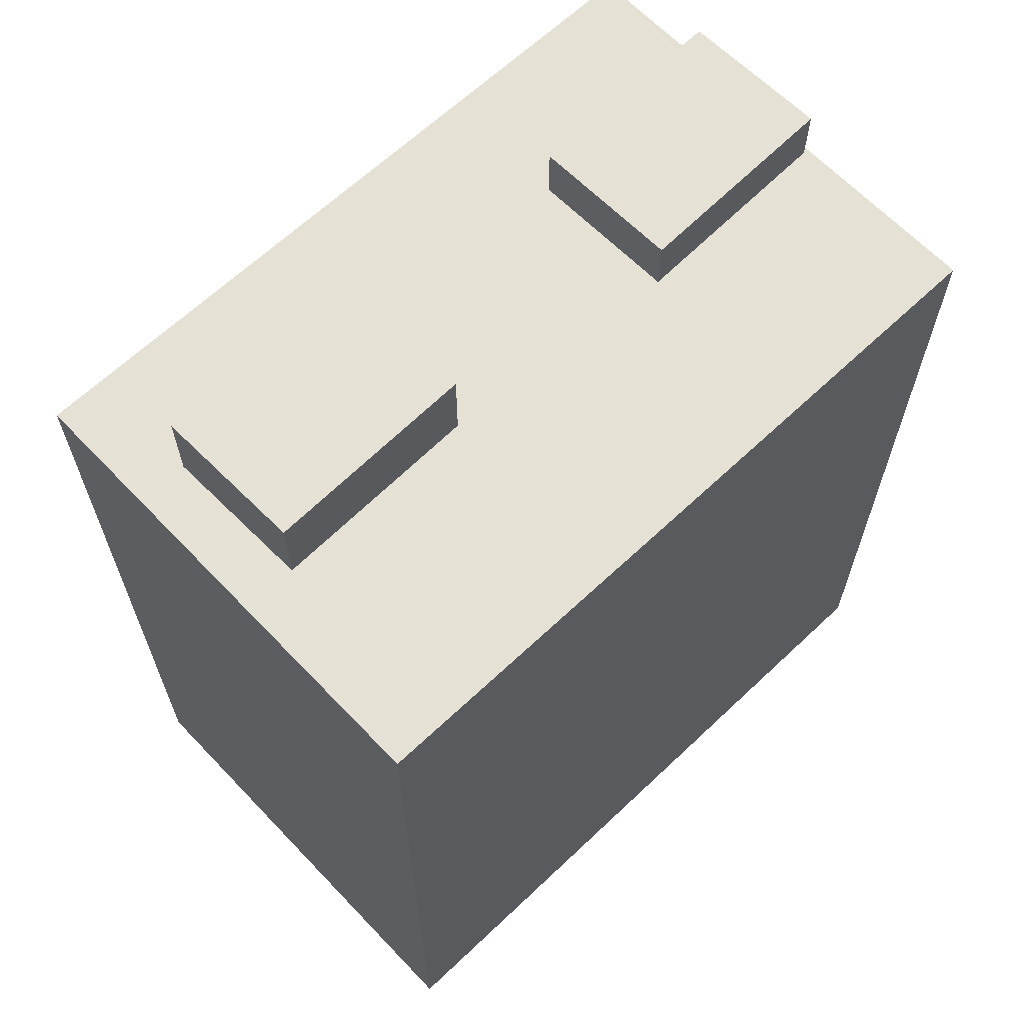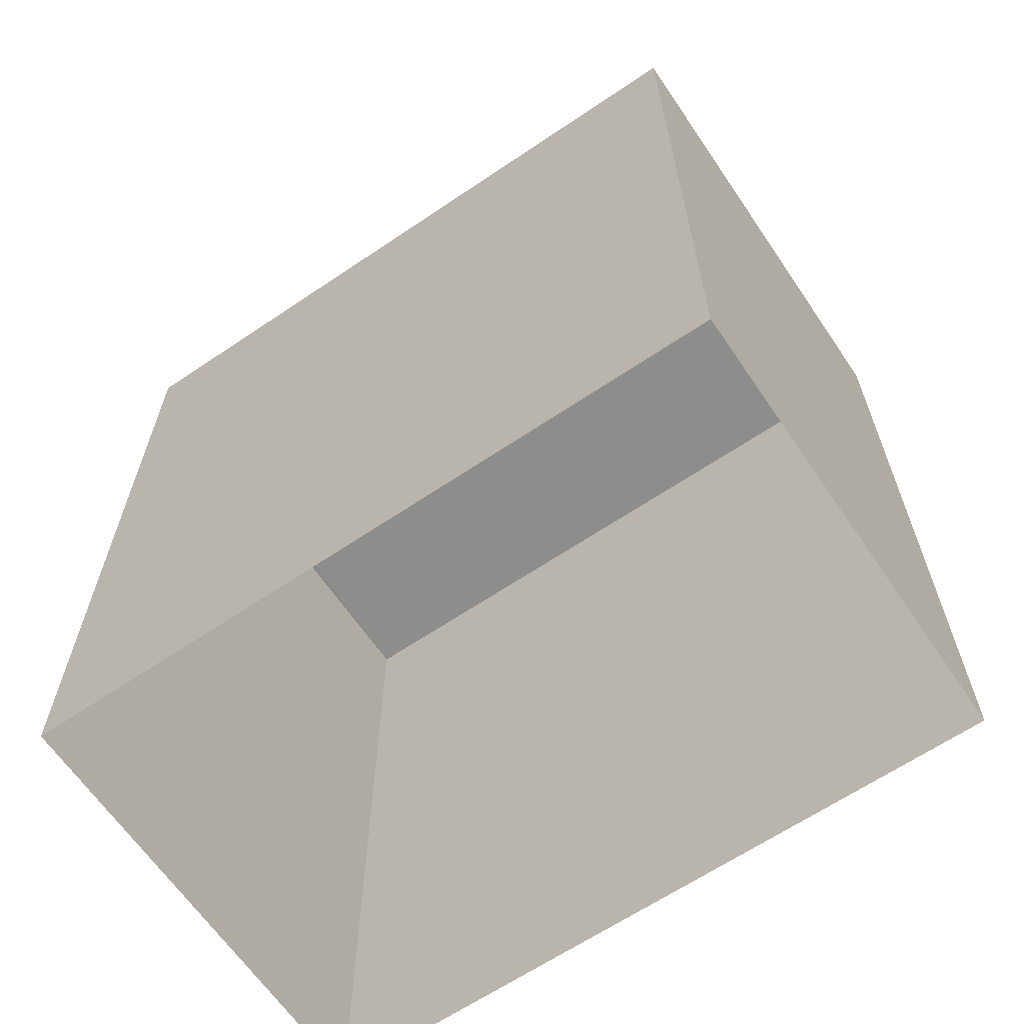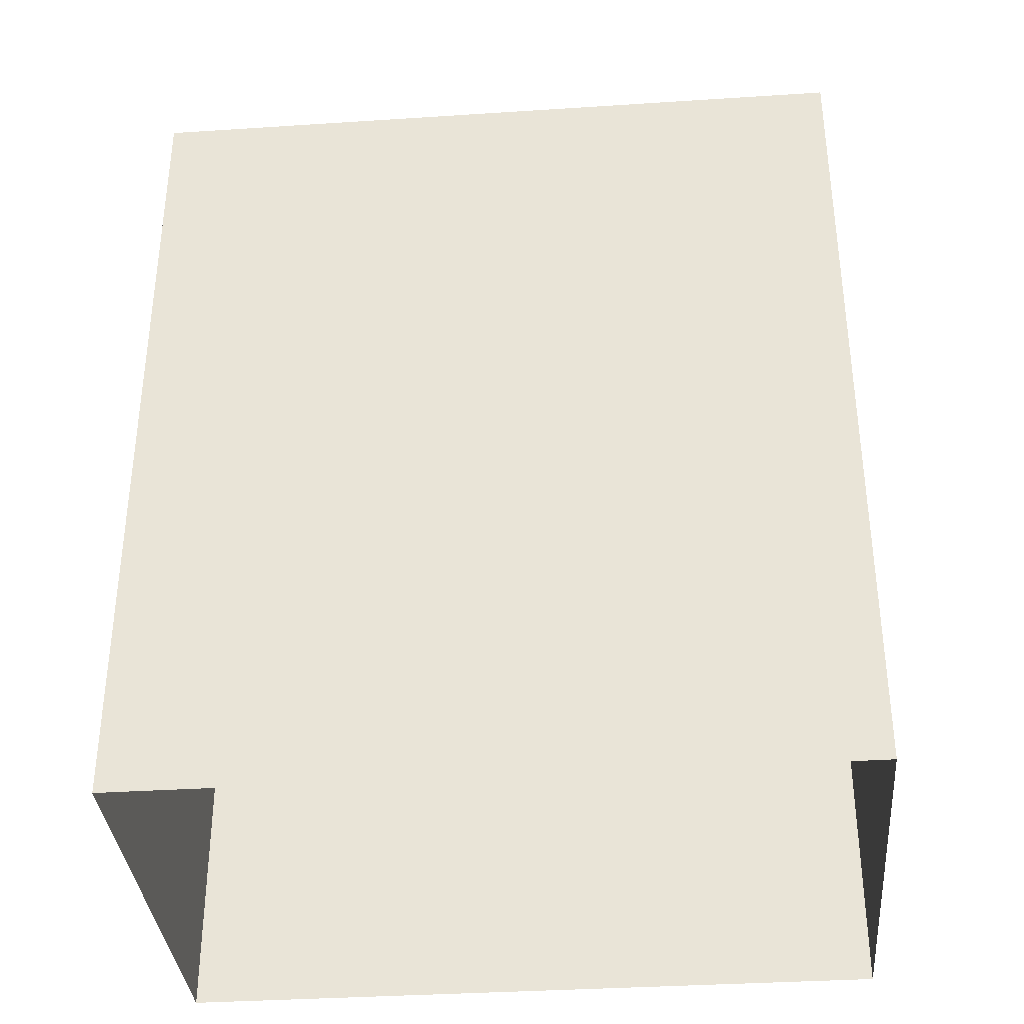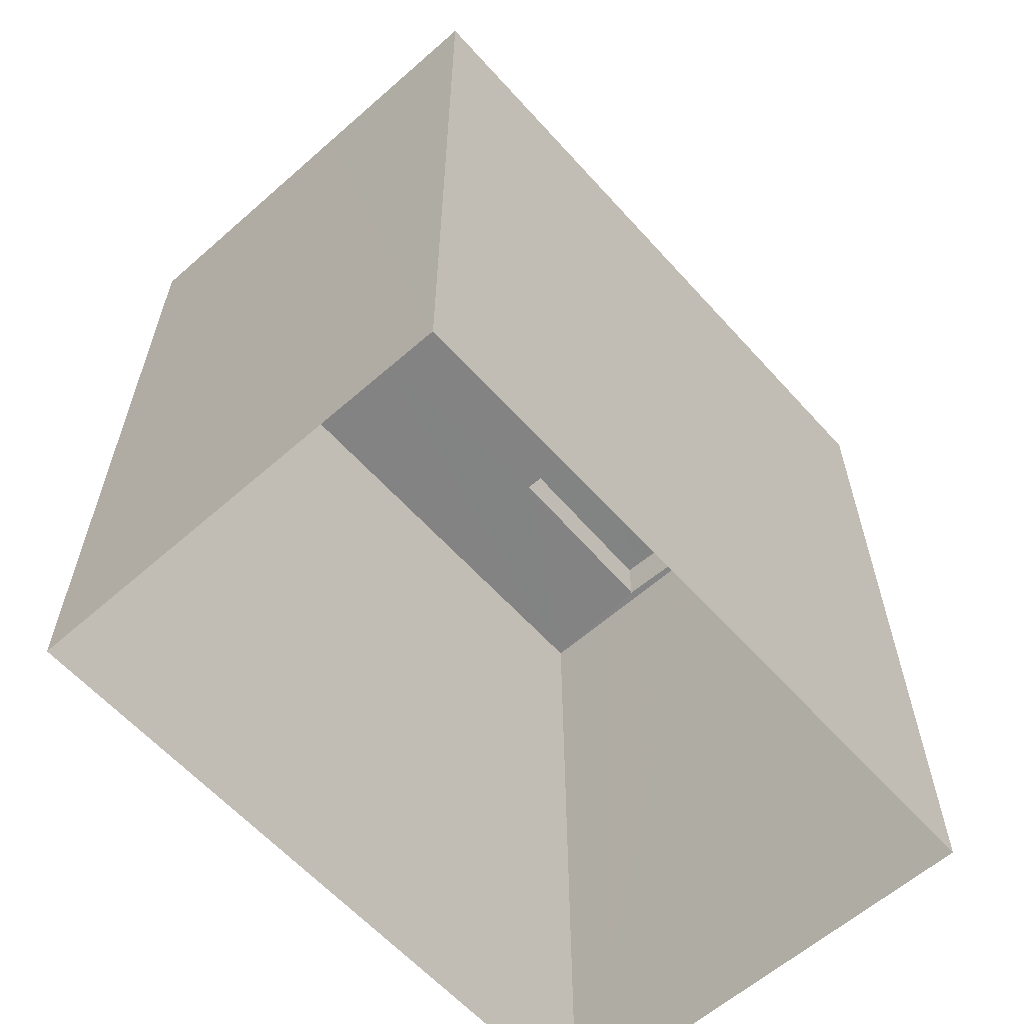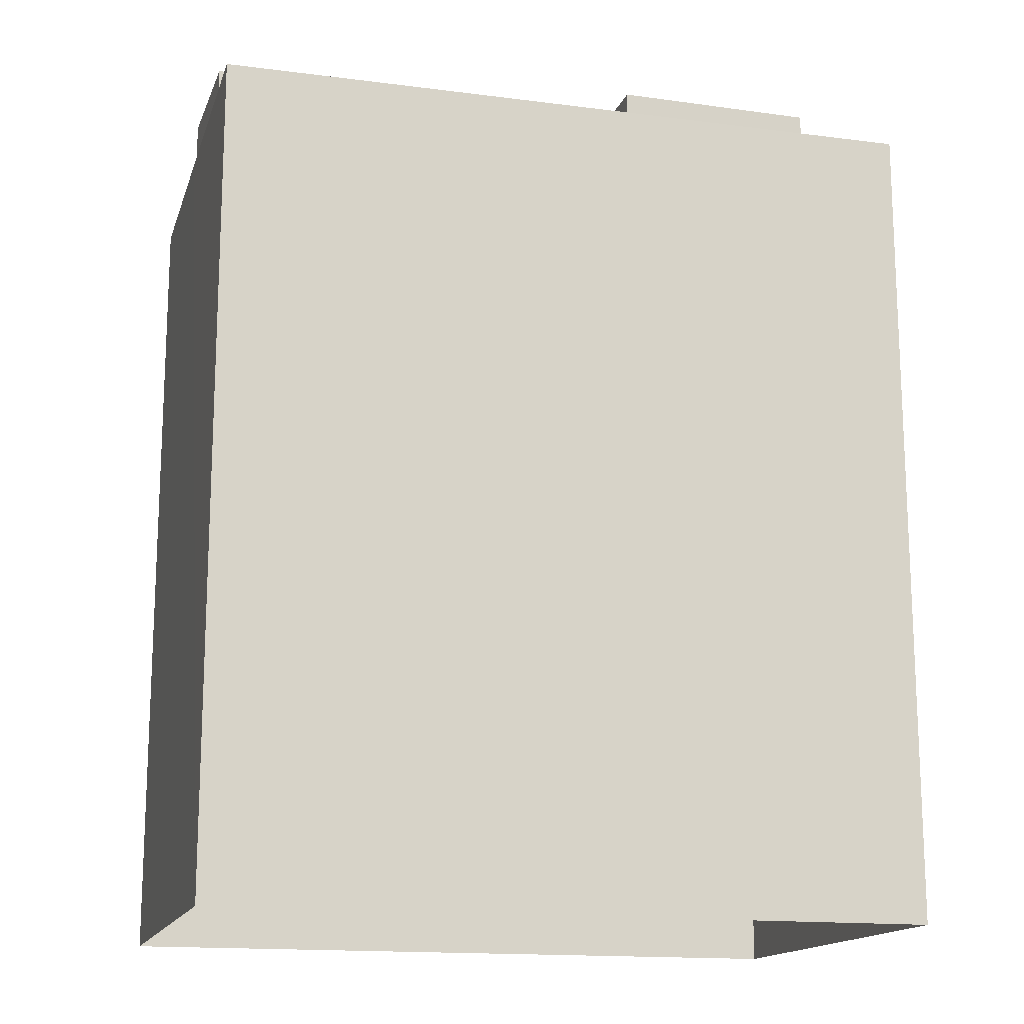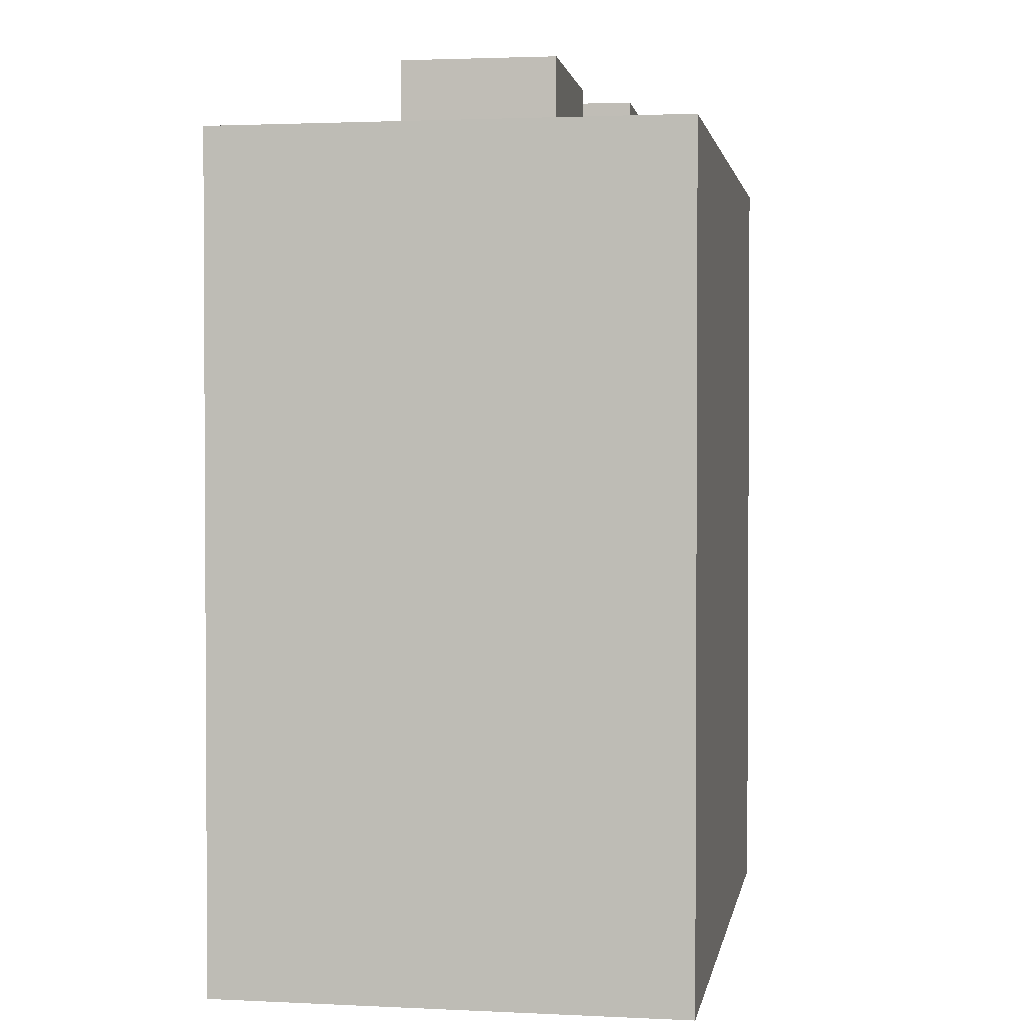
<metadata>
{"format":"obj","ext":"obj","renderer":"f3d","projection":"perspective","resolution":1024,"background":"white","views":[{"elev":64.8,"azim":-44.6,"up":"+Z"},{"elev":-64.5,"azim":-146.8,"up":"+Z"},{"elev":-35.7,"azim":3.9,"up":"+Z"},{"elev":-61.0,"azim":-49.2,"up":"+Z"},{"elev":-15.5,"azim":163.8,"up":"+Z"},{"elev":1.9,"azim":98.8,"up":"+Z"}]}
</metadata>
<code>
v -7923 -3.918e+04 3.983
v -7923 -3.919e+04 3.983
v -7928 -3.919e+04 3.983
v -7928 -3.918e+04 3.983
v -7923 -3.919e+04 9.296
v -7923 -3.919e+04 9.296
v -7923 -3.919e+04 9.296
v -7923 -3.919e+04 9.296
v -7924 -3.919e+04 9.296
v -7926 -3.919e+04 9.296
v -7924 -3.919e+04 9.296
v -7928 -3.919e+04 9.296
v -7927 -3.919e+04 9.296
v -7928 -3.919e+04 9.296
v -7927 -3.918e+04 9.296
v -7928 -3.918e+04 9.296
v -7923 -3.918e+04 9.296
v -7923 -3.919e+04 9.296
v -7926 -3.918e+04 9.296
v -7924 -3.919e+04 9.296
v -7926 -3.919e+04 9.811
v -7927 -3.918e+04 9.811
v -7927 -3.919e+04 9.811
v -7926 -3.918e+04 9.811
v -7923 -3.919e+04 9.661
v -7924 -3.919e+04 9.661
v -7924 -3.919e+04 9.661
v -7923 -3.919e+04 9.661
f 1 2 3
f 4 1 3
f 5 6 7
f 6 5 8
f 9 10 11
f 12 8 11
f 13 14 12
f 11 8 5
f 10 13 12
f 10 12 11
f 15 14 13
f 14 15 16
f 6 17 18
f 17 16 19
f 10 9 20
f 7 6 18
f 10 20 19
f 19 16 15
f 20 18 17
f 20 17 19
f 21 22 23
f 21 24 22
f 25 26 27
f 28 25 27
f 3 14 4
f 4 14 16
f 12 14 3
f 16 1 4
f 16 17 1
f 1 6 2
f 2 6 8
f 17 6 1
f 12 3 2
f 8 12 2
f 15 23 22
f 15 13 23
f 19 22 24
f 19 15 22
f 19 24 21
f 10 19 21
f 10 21 23
f 13 10 23
f 27 26 9
f 27 9 11
f 26 20 9
f 18 26 25
f 18 20 26
f 25 28 7
f 25 7 18
f 28 5 7
f 5 28 27
f 11 5 27

</code>
